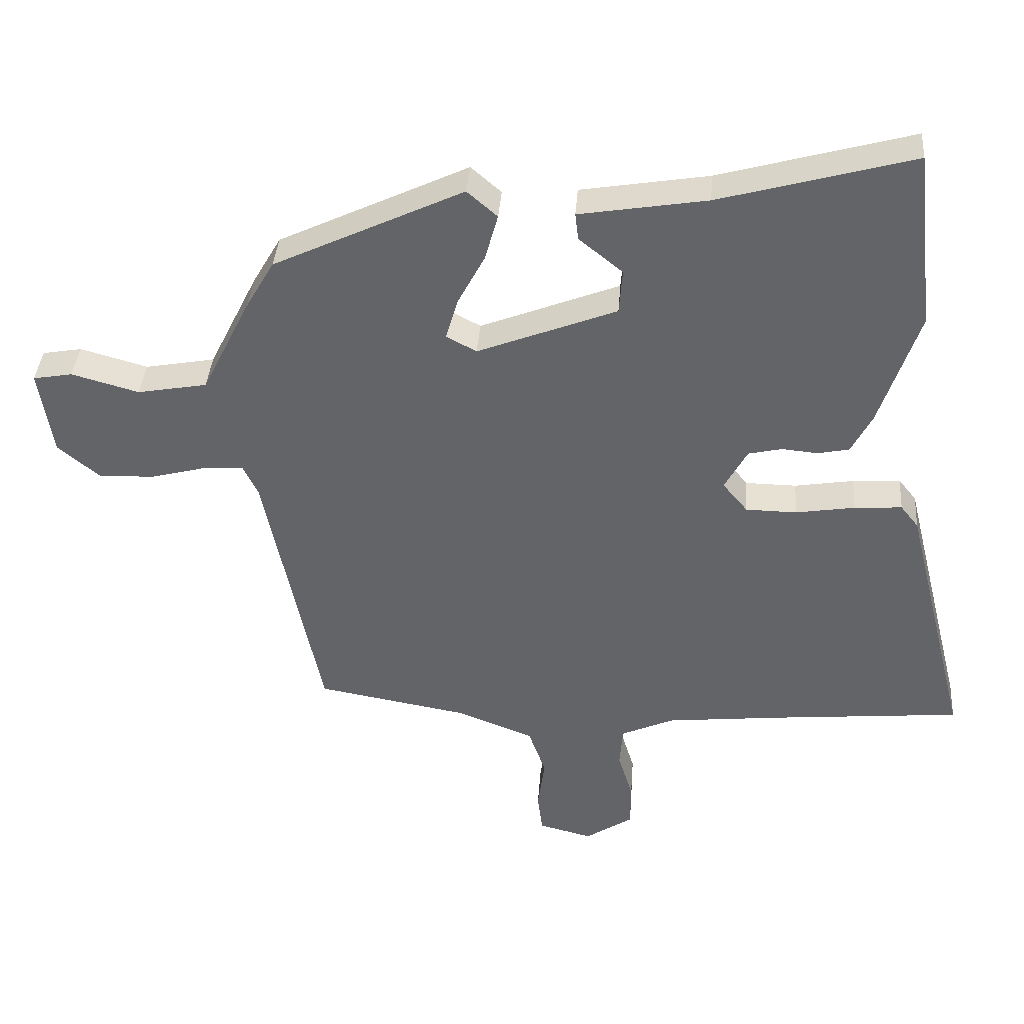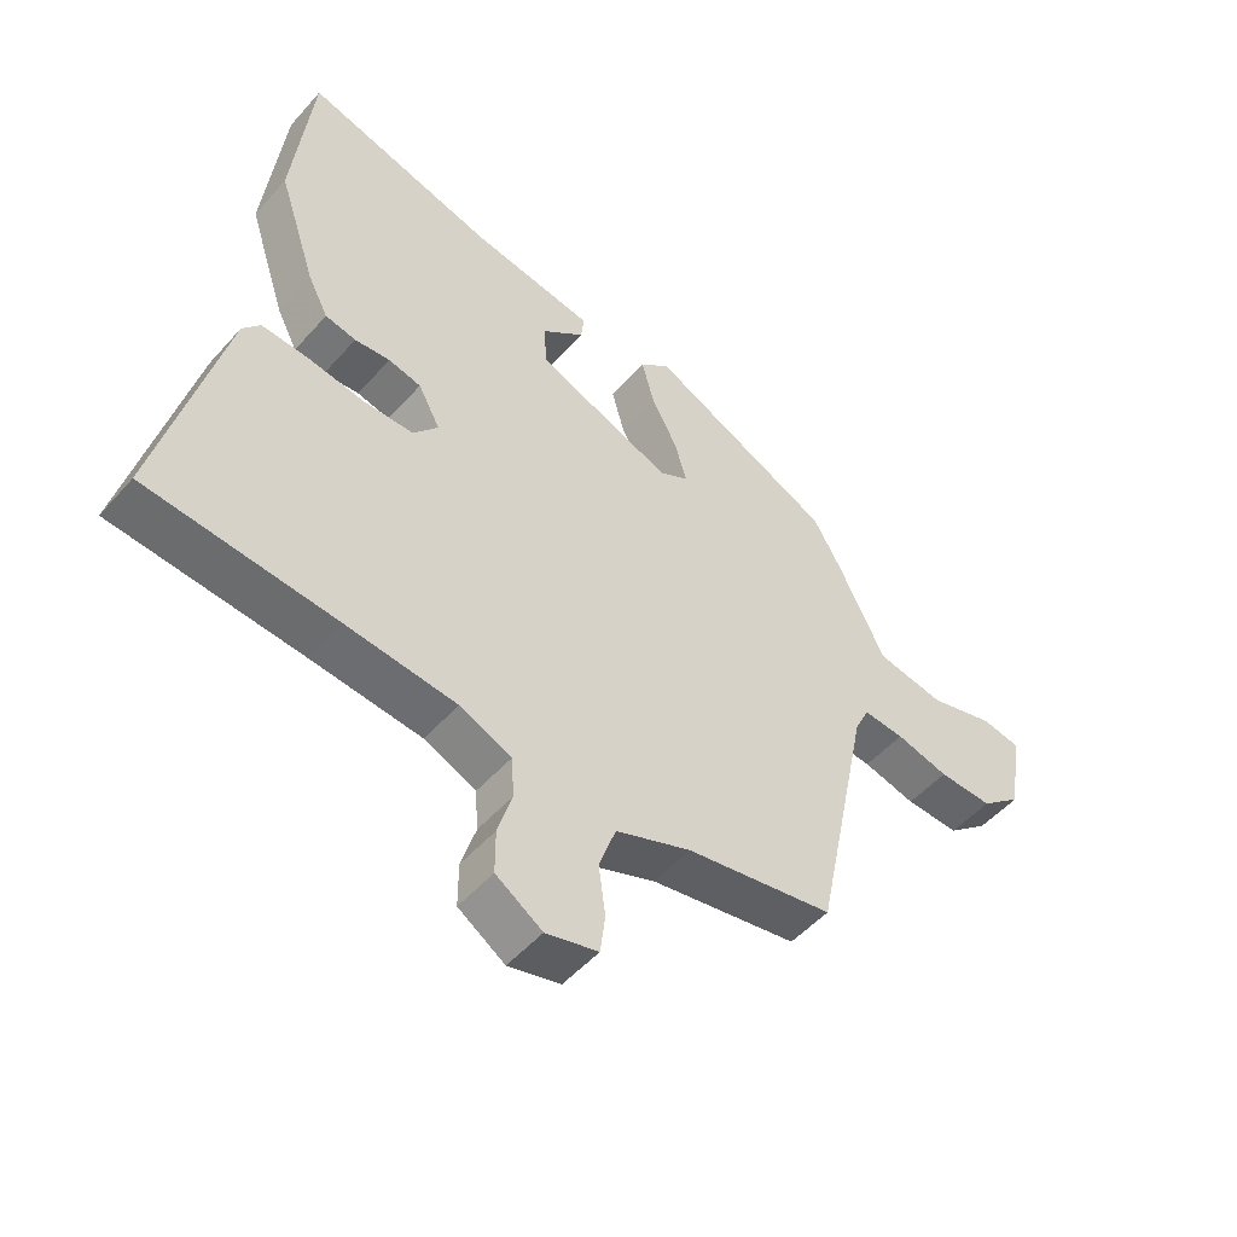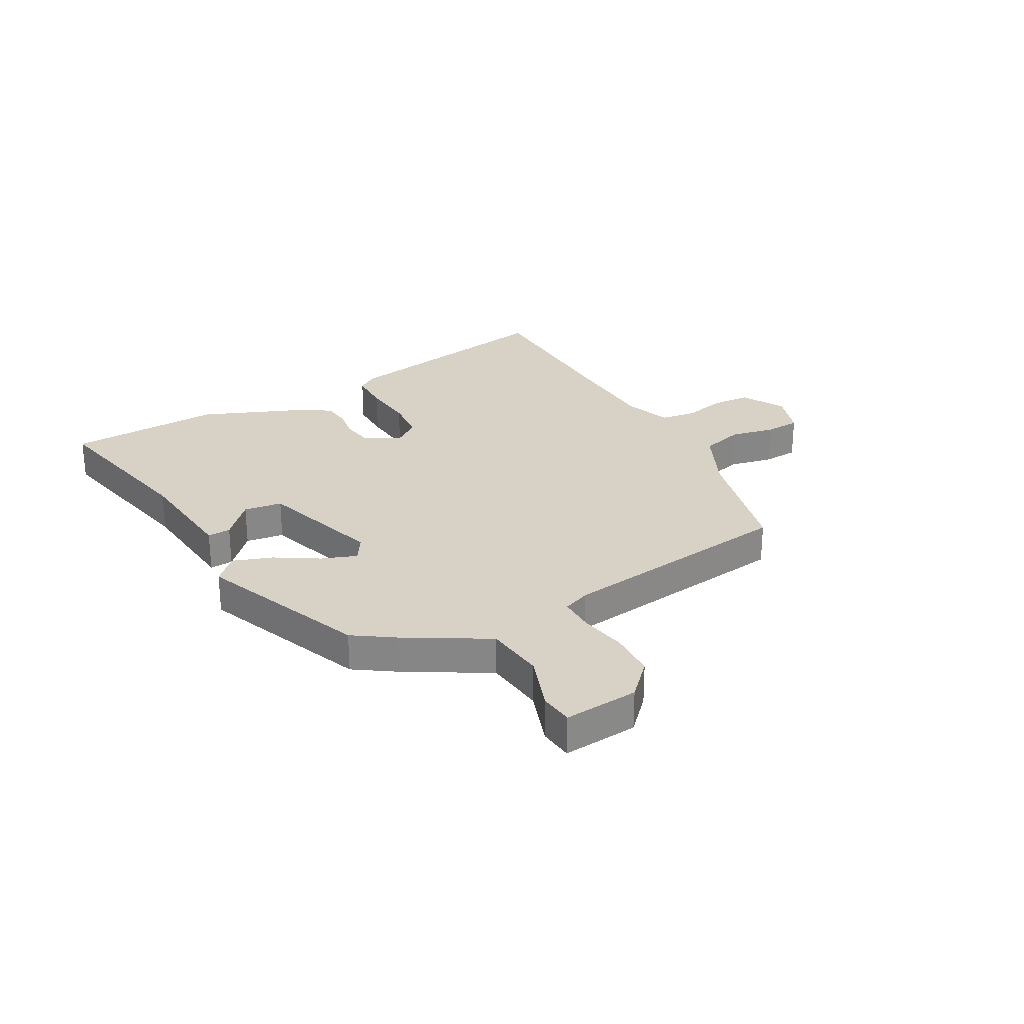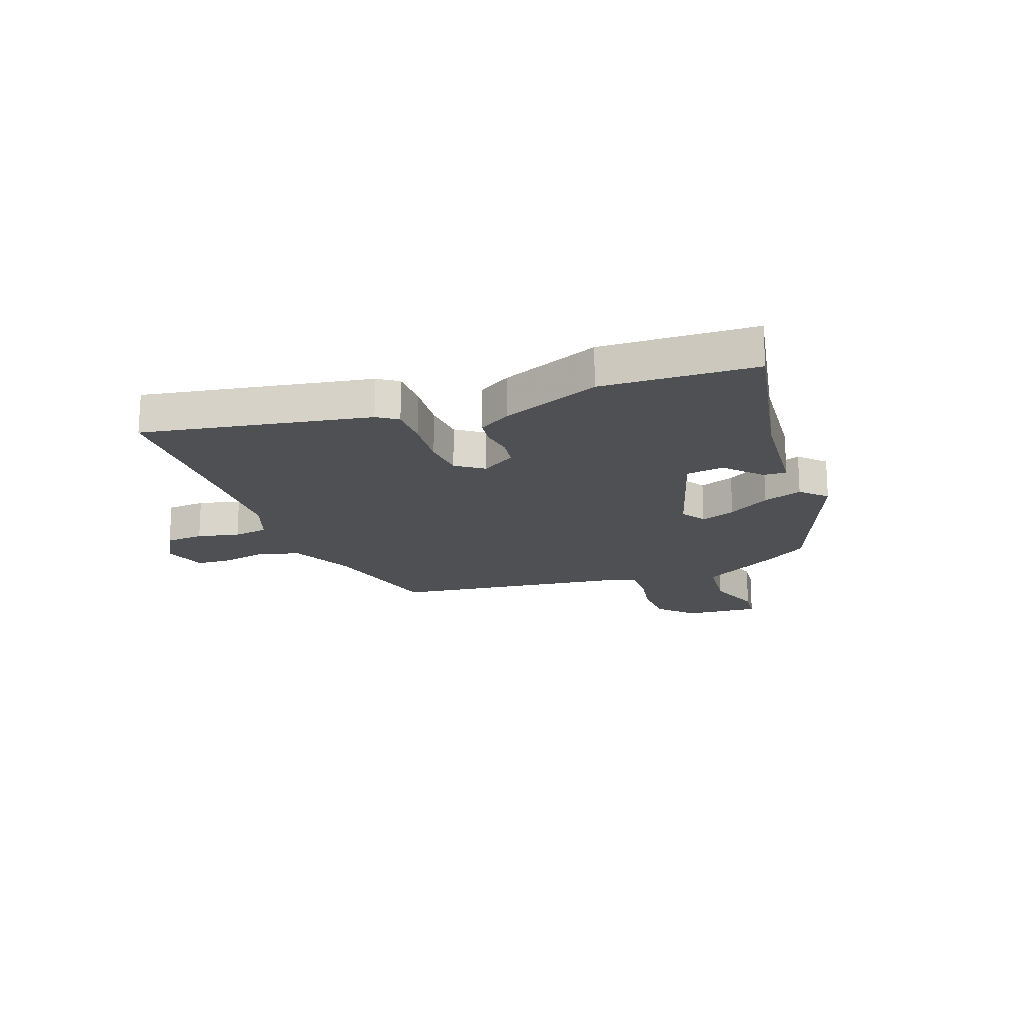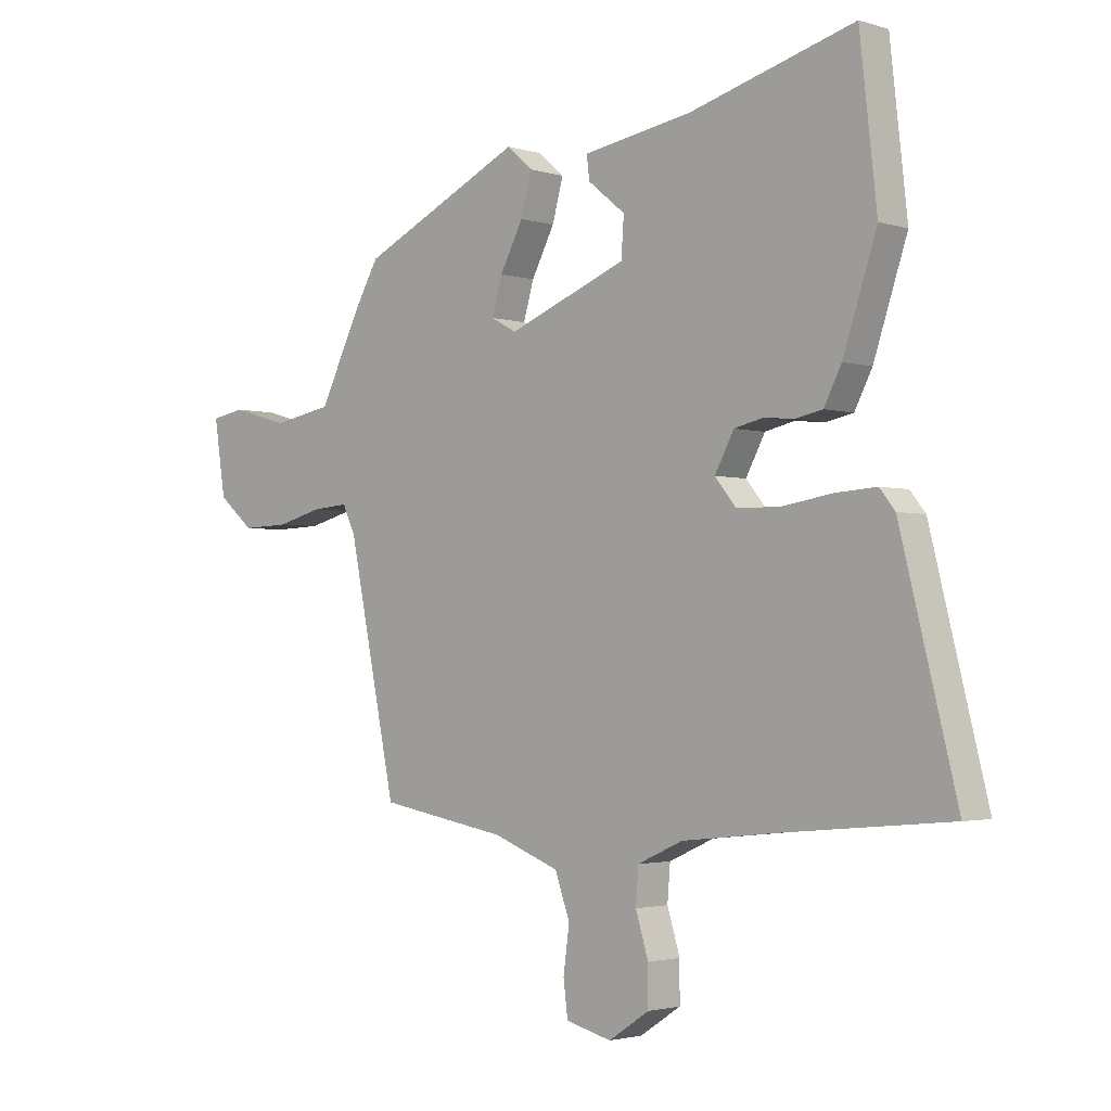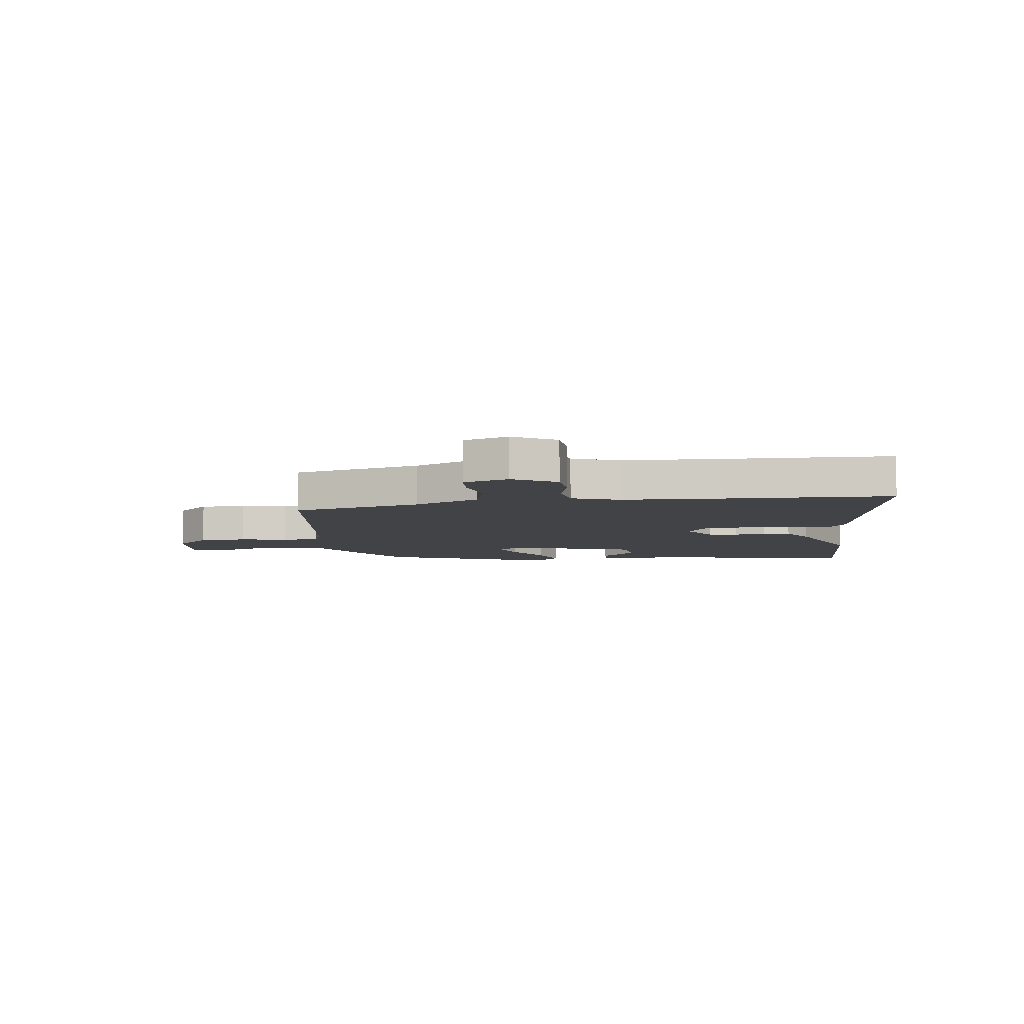
<metadata>
{"format":"obj","ext":"obj","renderer":"f3d","projection":"perspective","resolution":1024,"background":"white","views":[{"elev":38.4,"azim":-175.7,"up":"+Z"},{"elev":-50.7,"azim":-39.7,"up":"+Z"},{"elev":27.6,"azim":65.0,"up":"+Y"},{"elev":-18.5,"azim":-65.7,"up":"+Y"},{"elev":-2.3,"azim":-137.0,"up":"+Z"},{"elev":-7.0,"azim":-168.5,"up":"+Y"}]}
</metadata>
<code>
v -0.521 0.07 0.311
v -0.49 0.07 0.59
v -0.19 0.07 0.506
v 0.008 0.07 0.473
v 0.003 0.07 0.431
v -0.065 0.07 0.376
v -0.06 0.07 0.306
v 0.156 0.07 0.221
v 0.203 0.07 0.246
v 0.184 0.07 0.311
v 0.142 0.07 0.391
v 0.122 0.07 0.464
v 0.169 0.07 0.505
v 0.464 0.07 0.364
v 0.508 0.07 0.288
v 0.584 0.07 0.135
v 0.692 0.07 0.115
v 0.797 0.07 0.144
v 0.858 0.07 0.133
v 0.837 0.07 -0.002
v 0.772 0.07 -0.056
v 0.686 0.07 -0.053
v 0.602 0.07 -0.031
v 0.537 0.07 -0.026
v 0.514 0.07 -0.074
v 0.426 0.07 -0.5
v 0.191 0.07 -0.541
v 0.071 0.07 -0.587
v 0.044 0.07 -0.663
v 0.055 0.07 -0.744
v 0.047 0.07 -0.807
v -0.036 0.07 -0.828
v -0.11 0.07 -0.779
v -0.11 0.07 -0.709
v -0.087 0.07 -0.634
v -0.092 0.07 -0.57
v -0.174 0.07 -0.533
v -0.35 0.07 -0.514
v -0.65 0.07 -0.486
v -0.548 0.07 -0.08
v -0.52 0.07 -0.045
v -0.446 0.07 -0.05
v -0.354 0.07 -0.065
v -0.275 0.07 -0.064
v -0.236 0.07 -0.017
v -0.271 0.07 0.048
v -0.323 0.07 0.06
v -0.379 0.07 0.055
v -0.428 0.07 0.065
v -0.46 0.07 0.127
v -0.521 0 0.311
v -0.49 0 0.59
v -0.19 0 0.506
v 0.008 0 0.473
v 0.003 0 0.431
v -0.065 0 0.376
v -0.06 0 0.306
v 0.156 0 0.221
v 0.203 0 0.246
v 0.184 0 0.311
v 0.142 0 0.391
v 0.122 0 0.464
v 0.169 0 0.505
v 0.464 0 0.364
v 0.508 0 0.288
v 0.584 0 0.135
v 0.692 0 0.115
v 0.797 0 0.144
v 0.858 0 0.133
v 0.837 0 -0.002
v 0.772 0 -0.056
v 0.686 0 -0.053
v 0.602 0 -0.031
v 0.537 0 -0.026
v 0.514 0 -0.074
v 0.426 0 -0.5
v 0.191 0 -0.541
v 0.071 0 -0.587
v 0.044 0 -0.663
v 0.055 0 -0.744
v 0.047 0 -0.807
v -0.036 0 -0.828
v -0.11 0 -0.779
v -0.11 0 -0.709
v -0.087 0 -0.634
v -0.092 0 -0.57
v -0.174 0 -0.533
v -0.35 0 -0.514
v -0.65 0 -0.486
v -0.548 0 -0.08
v -0.52 0 -0.045
v -0.446 0 -0.05
v -0.354 0 -0.065
v -0.275 0 -0.064
v -0.236 0 -0.017
v -0.271 0 0.048
v -0.323 0 0.06
v -0.379 0 0.055
v -0.428 0 0.065
v -0.46 0 0.127
f 1 2 3
f 50 1 3
f 49 50 3
f 48 49 3
f 47 48 3
f 46 47 3
f 45 46 3
f 41 42 43
f 40 41 43
f 39 40 43
f 38 39 43
f 37 38 43 44
f 36 37 44 45
f 33 34 35
f 32 33 35
f 31 32 35
f 30 31 35
f 29 30 35
f 28 29 35 36
f 36 45 3
f 28 36 3
f 27 28 3
f 21 22 23
f 20 21 23
f 19 20 23
f 18 19 23
f 17 18 23
f 16 17 23 24
f 16 24 25
f 15 16 25
f 14 15 25
f 13 14 25
f 12 13 25
f 11 12 25
f 10 11 25
f 3 4 5 6
f 3 6 7
f 27 3 7
f 26 27 7 8
f 9 10 25 26
f 8 9 26
f 53 52 51
f 53 51 100
f 53 100 99
f 53 99 98
f 53 98 97
f 53 97 96
f 53 96 95
f 93 92 91
f 93 91 90
f 93 90 89
f 93 89 88
f 94 93 88 87
f 95 94 87 86
f 85 84 83
f 85 83 82
f 85 82 81
f 85 81 80
f 85 80 79
f 86 85 79 78
f 53 95 86
f 53 86 78
f 53 78 77
f 73 72 71
f 73 71 70
f 73 70 69
f 73 69 68
f 73 68 67
f 74 73 67 66
f 75 74 66
f 75 66 65
f 75 65 64
f 75 64 63
f 75 63 62
f 75 62 61
f 75 61 60
f 56 55 54 53
f 57 56 53
f 57 53 77
f 58 57 77 76
f 76 75 60 59
f 76 59 58
f 1 51 52 2
f 2 52 53 3
f 3 53 54 4
f 4 54 55 5
f 5 55 56 6
f 6 56 57 7
f 7 57 58 8
f 8 58 59 9
f 9 59 60 10
f 10 60 61 11
f 11 61 62 12
f 12 62 63 13
f 13 63 64 14
f 14 64 65 15
f 15 65 66 16
f 16 66 67 17
f 17 67 68 18
f 18 68 69 19
f 19 69 70 20
f 20 70 71 21
f 21 71 72 22
f 22 72 73 23
f 23 73 74 24
f 24 74 75 25
f 25 75 76 26
f 26 76 77 27
f 27 77 78 28
f 28 78 79 29
f 29 79 80 30
f 30 80 81 31
f 31 81 82 32
f 32 82 83 33
f 33 83 84 34
f 34 84 85 35
f 35 85 86 36
f 36 86 87 37
f 37 87 88 38
f 38 88 89 39
f 39 89 90 40
f 40 90 91 41
f 41 91 92 42
f 42 92 93 43
f 43 93 94 44
f 44 94 95 45
f 45 95 96 46
f 46 96 97 47
f 47 97 98 48
f 48 98 99 49
f 49 99 100 50
f 50 100 51 1

</code>
